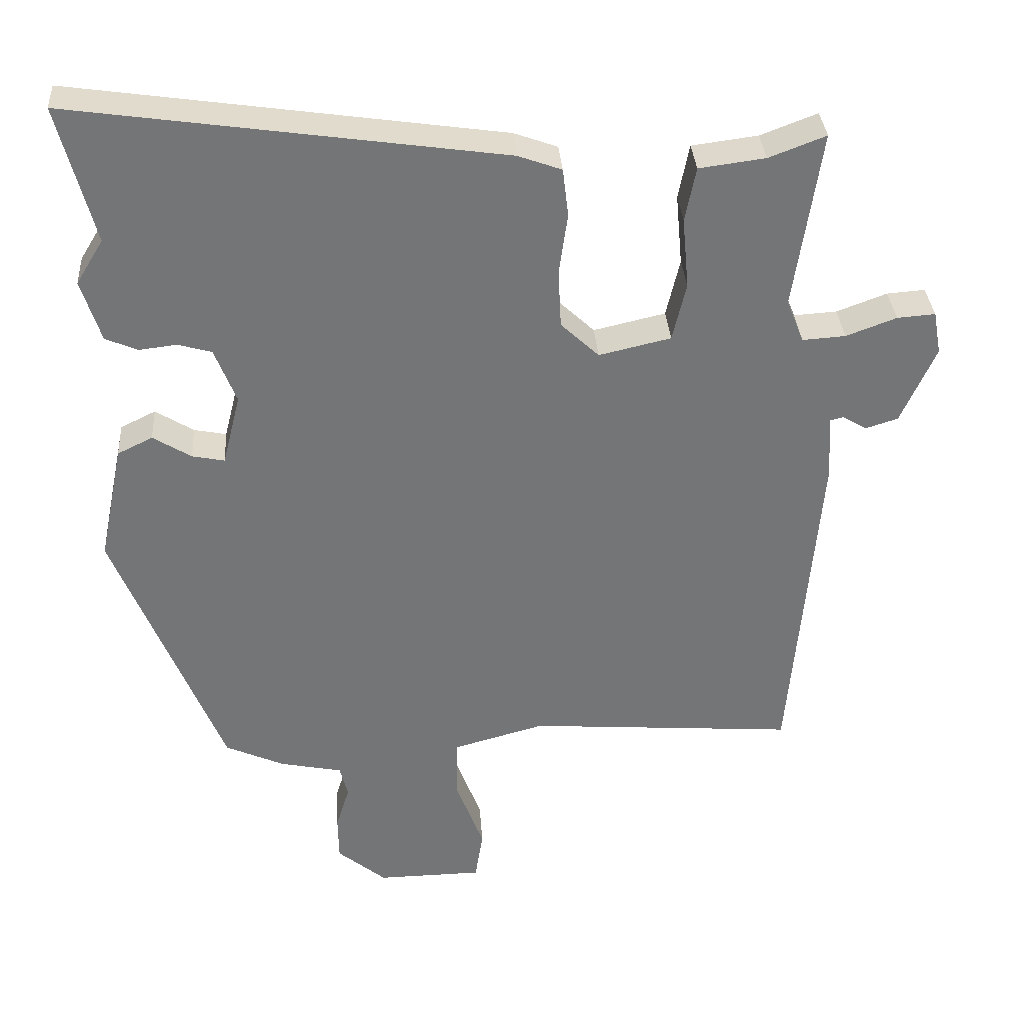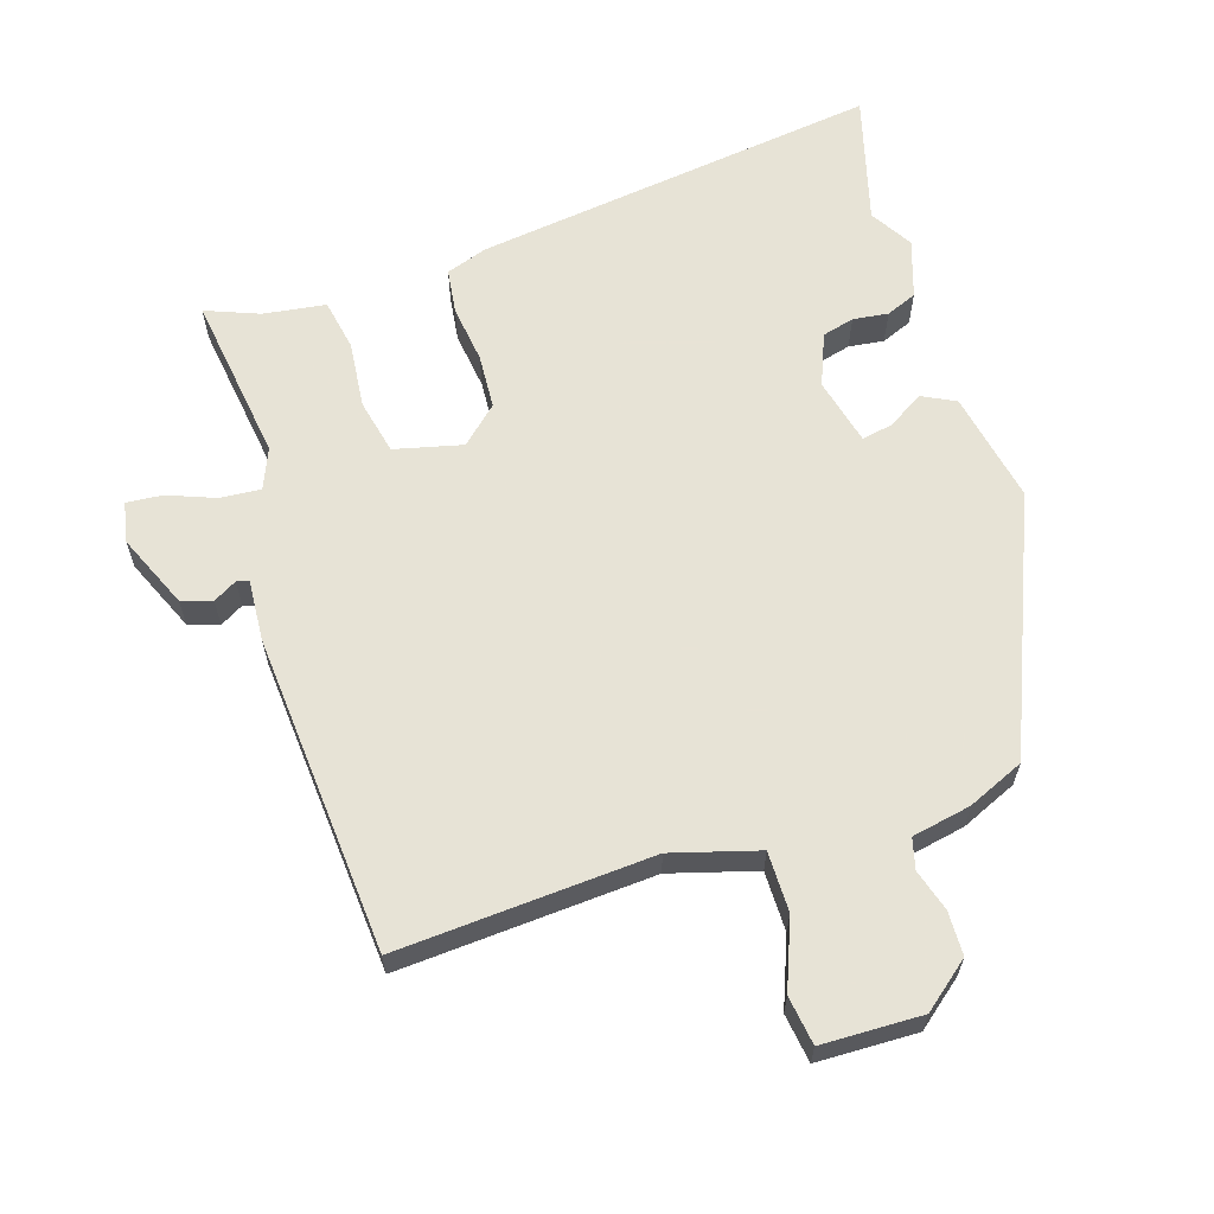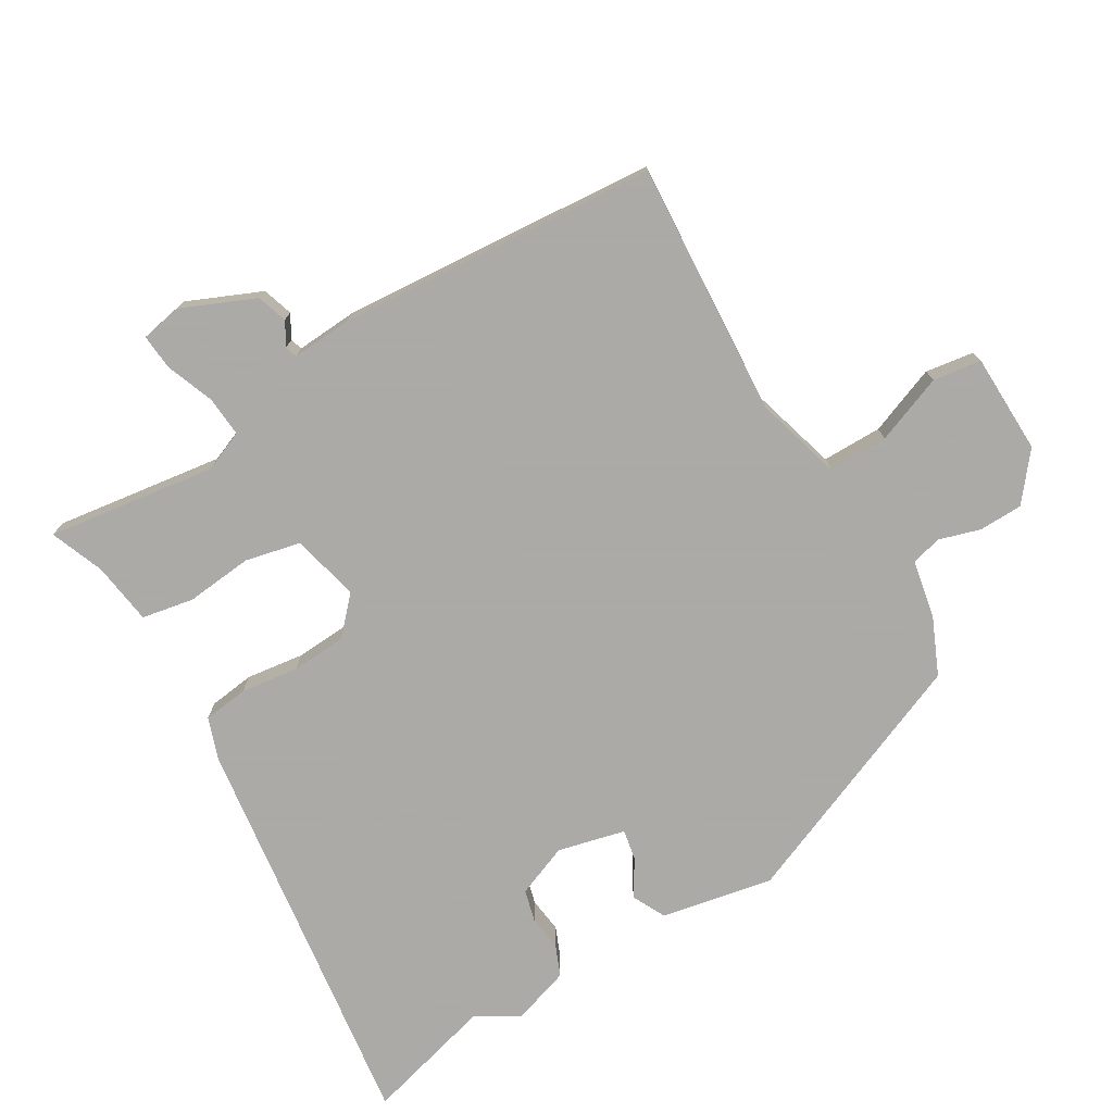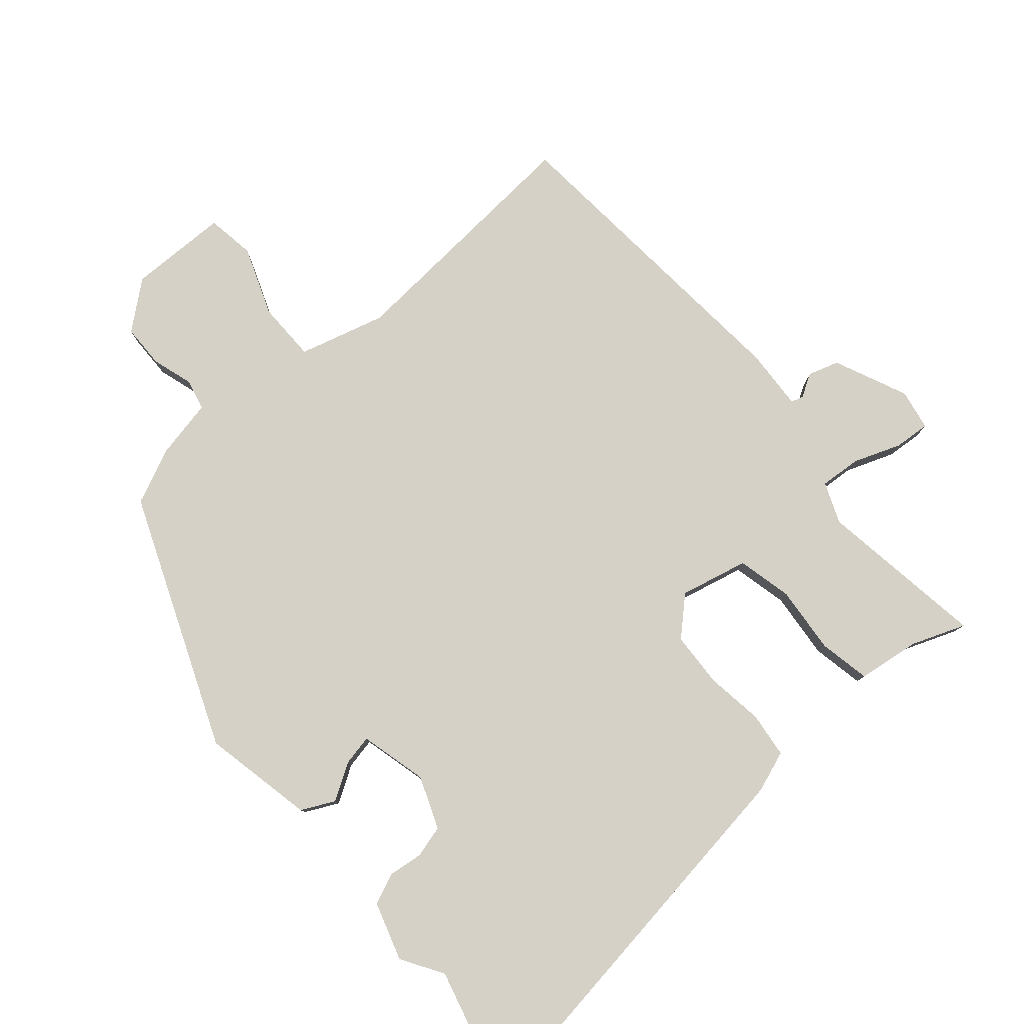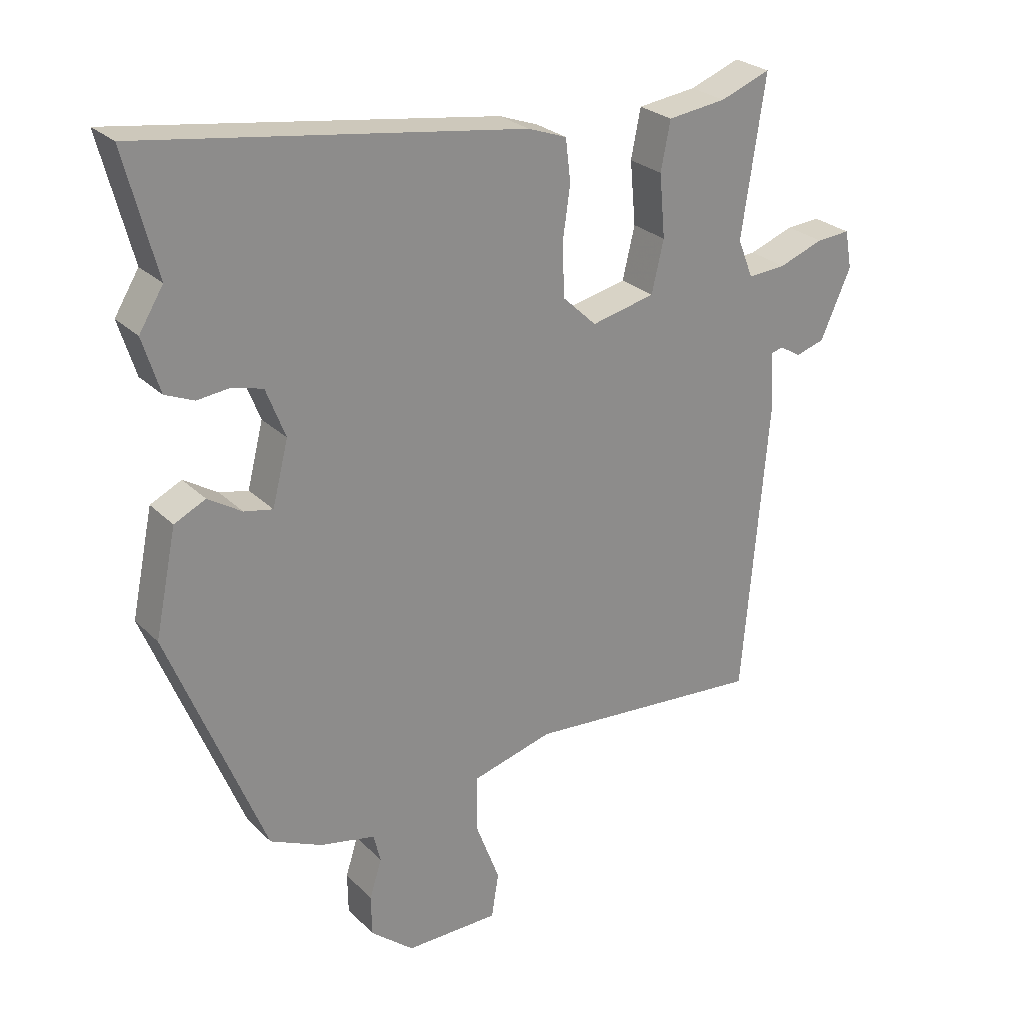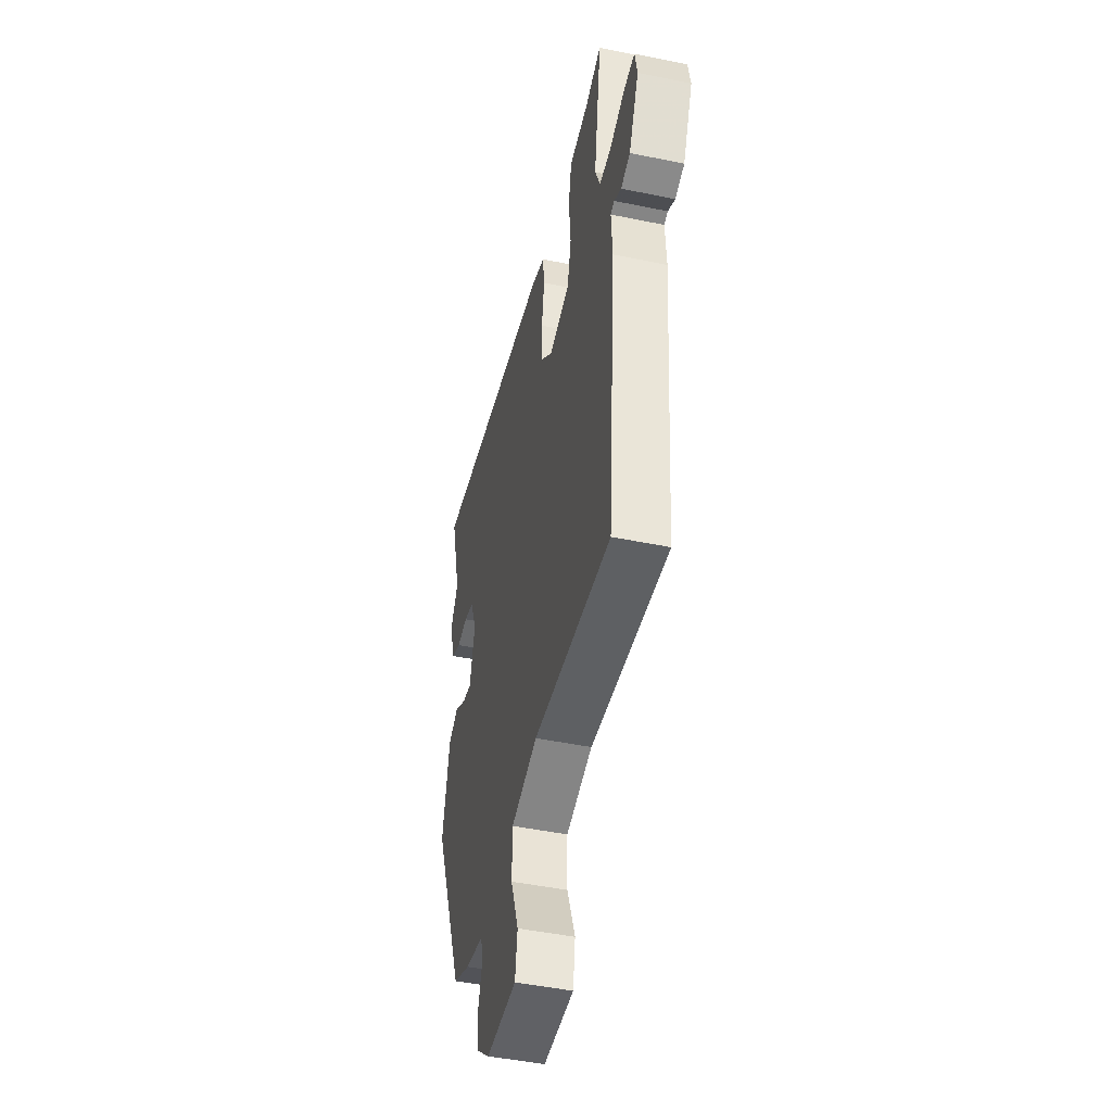
<metadata>
{"format":"obj","ext":"obj","renderer":"f3d","projection":"perspective","resolution":1024,"background":"white","views":[{"elev":33.9,"azim":-3.9,"up":"+Z"},{"elev":62.6,"azim":163.0,"up":"+Y"},{"elev":-75.7,"azim":121.3,"up":"+Y"},{"elev":79.7,"azim":-40.6,"up":"+Y"},{"elev":26.1,"azim":-33.8,"up":"+Z"},{"elev":-46.4,"azim":76.7,"up":"+Z"}]}
</metadata>
<code>
v 0.49 0.07 -0.498
v 0.116 0.07 -0.47
v -0.011 0.07 -0.505
v -0.012 0.07 -0.593
v 0.026 0.07 -0.694
v 0.015 0.07 -0.765
v -0.132 0.07 -0.767
v -0.2 0.07 -0.711
v -0.201 0.07 -0.647
v -0.182 0.07 -0.586
v -0.193 0.07 -0.541
v -0.28 0.07 -0.523
v -0.362 0.07 -0.486
v -0.512 0.07 -0.114
v -0.478 0.07 0.05
v -0.429 0.07 0.074
v -0.376 0.07 0.041
v -0.331 0.07 0.032
v -0.306 0.07 0.131
v -0.336 0.07 0.208
v -0.383 0.07 0.221
v -0.435 0.07 0.215
v -0.48 0.07 0.234
v -0.507 0.07 0.32
v -0.469 0.07 0.382
v -0.519 0.07 0.573
v 0.079 0.07 0.487
v 0.14 0.07 0.465
v 0.148 0.07 0.398
v 0.136 0.07 0.313
v 0.14 0.07 0.232
v 0.193 0.07 0.182
v 0.293 0.07 0.205
v 0.312 0.07 0.286
v 0.303 0.07 0.385
v 0.318 0.07 0.461
v 0.41 0.07 0.473
v 0.489 0.07 0.503
v 0.452 0.07 0.255
v 0.476 0.07 0.195
v 0.536 0.07 0.199
v 0.606 0.07 0.225
v 0.659 0.07 0.229
v 0.67 0.07 0.169
v 0.622 0.07 0.061
v 0.577 0.07 0.047
v 0.543 0.07 0.067
v 0.525 0.07 0.062
v 0.53 0.07 -0.028
v 0.49 0 -0.498
v 0.116 0 -0.47
v -0.011 0 -0.505
v -0.012 0 -0.593
v 0.026 0 -0.694
v 0.015 0 -0.765
v -0.132 0 -0.767
v -0.2 0 -0.711
v -0.201 0 -0.647
v -0.182 0 -0.586
v -0.193 0 -0.541
v -0.28 0 -0.523
v -0.362 0 -0.486
v -0.512 0 -0.114
v -0.478 0 0.05
v -0.429 0 0.074
v -0.376 0 0.041
v -0.331 0 0.032
v -0.306 0 0.131
v -0.336 0 0.208
v -0.383 0 0.221
v -0.435 0 0.215
v -0.48 0 0.234
v -0.507 0 0.32
v -0.469 0 0.382
v -0.519 0 0.573
v 0.079 0 0.487
v 0.14 0 0.465
v 0.148 0 0.398
v 0.136 0 0.313
v 0.14 0 0.232
v 0.193 0 0.182
v 0.293 0 0.205
v 0.312 0 0.286
v 0.303 0 0.385
v 0.318 0 0.461
v 0.41 0 0.473
v 0.489 0 0.503
v 0.452 0 0.255
v 0.476 0 0.195
v 0.536 0 0.199
v 0.606 0 0.225
v 0.659 0 0.229
v 0.67 0 0.169
v 0.622 0 0.061
v 0.577 0 0.047
v 0.543 0 0.067
v 0.525 0 0.062
v 0.53 0 -0.028
f 48 49 1 2
f 45 46 47
f 44 45 47
f 43 44 47
f 42 43 47
f 41 42 47
f 40 41 47 48
f 48 2 3
f 40 48 3
f 39 40 3
f 37 38 39 3
f 34 35 36 37
f 33 34 37
f 28 29 30
f 27 28 30
f 26 27 30
f 25 26 30
f 24 25 30
f 23 24 30
f 22 23 30
f 21 22 30
f 20 21 30 31
f 19 20 31 32
f 15 16 17
f 14 15 17
f 13 14 17
f 12 13 17
f 11 12 17
f 11 17 18
f 18 19 32
f 11 18 32
f 10 11 32
f 8 9 10
f 7 8 10
f 6 7 10
f 5 6 10
f 4 5 10
f 33 37 3
f 32 33 3
f 10 32 3
f 3 4 10
f 51 50 98 97
f 96 95 94
f 96 94 93
f 96 93 92
f 96 92 91
f 96 91 90
f 97 96 90 89
f 52 51 97
f 52 97 89
f 52 89 88
f 52 88 87 86
f 86 85 84 83
f 86 83 82
f 79 78 77
f 79 77 76
f 79 76 75
f 79 75 74
f 79 74 73
f 79 73 72
f 79 72 71
f 79 71 70
f 80 79 70 69
f 81 80 69 68
f 66 65 64
f 66 64 63
f 66 63 62
f 66 62 61
f 66 61 60
f 67 66 60
f 81 68 67
f 81 67 60
f 81 60 59
f 59 58 57
f 59 57 56
f 59 56 55
f 59 55 54
f 59 54 53
f 52 86 82
f 52 82 81
f 52 81 59
f 59 53 52
f 1 50 51 2
f 2 51 52 3
f 3 52 53 4
f 4 53 54 5
f 5 54 55 6
f 6 55 56 7
f 7 56 57 8
f 8 57 58 9
f 9 58 59 10
f 10 59 60 11
f 11 60 61 12
f 12 61 62 13
f 13 62 63 14
f 14 63 64 15
f 15 64 65 16
f 16 65 66 17
f 17 66 67 18
f 18 67 68 19
f 19 68 69 20
f 20 69 70 21
f 21 70 71 22
f 22 71 72 23
f 23 72 73 24
f 24 73 74 25
f 25 74 75 26
f 26 75 76 27
f 27 76 77 28
f 28 77 78 29
f 29 78 79 30
f 30 79 80 31
f 31 80 81 32
f 32 81 82 33
f 33 82 83 34
f 34 83 84 35
f 35 84 85 36
f 36 85 86 37
f 37 86 87 38
f 38 87 88 39
f 39 88 89 40
f 40 89 90 41
f 41 90 91 42
f 42 91 92 43
f 43 92 93 44
f 44 93 94 45
f 45 94 95 46
f 46 95 96 47
f 47 96 97 48
f 48 97 98 49
f 49 98 50 1

</code>
